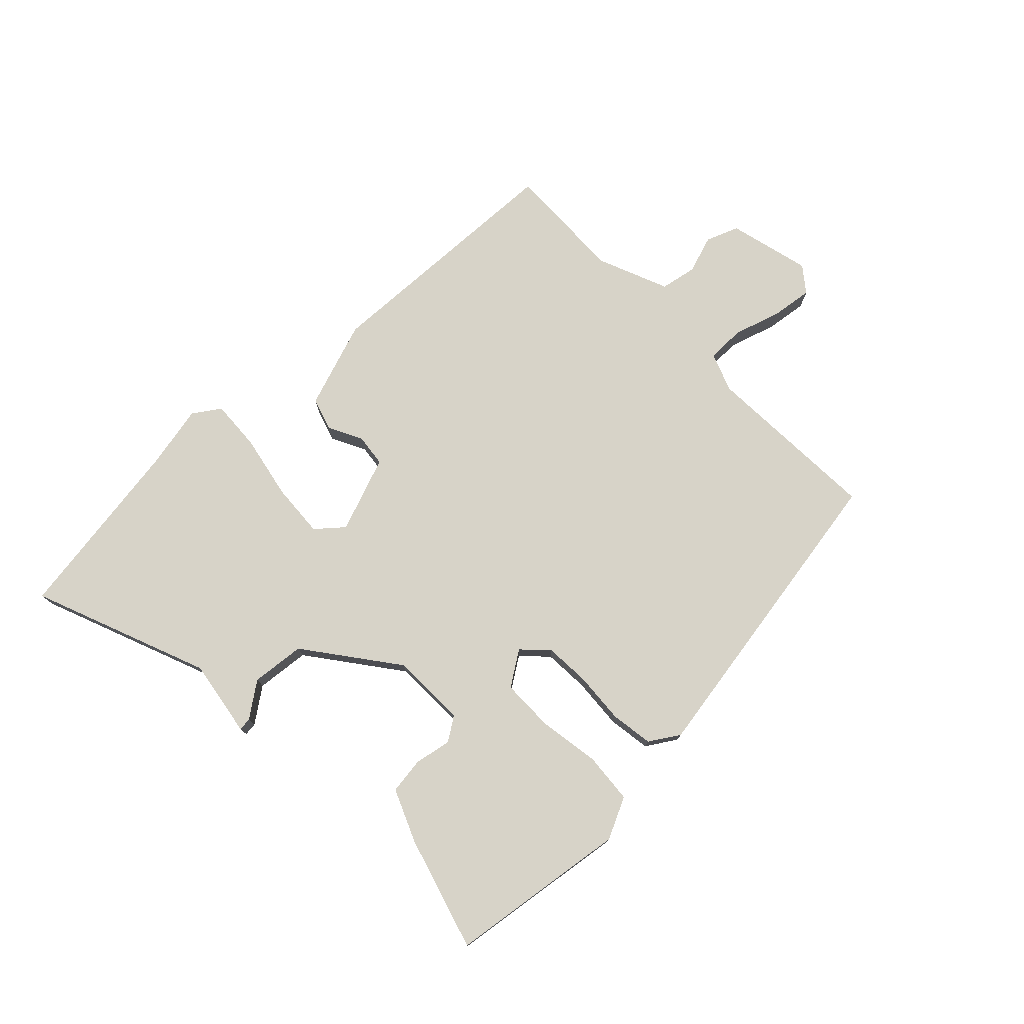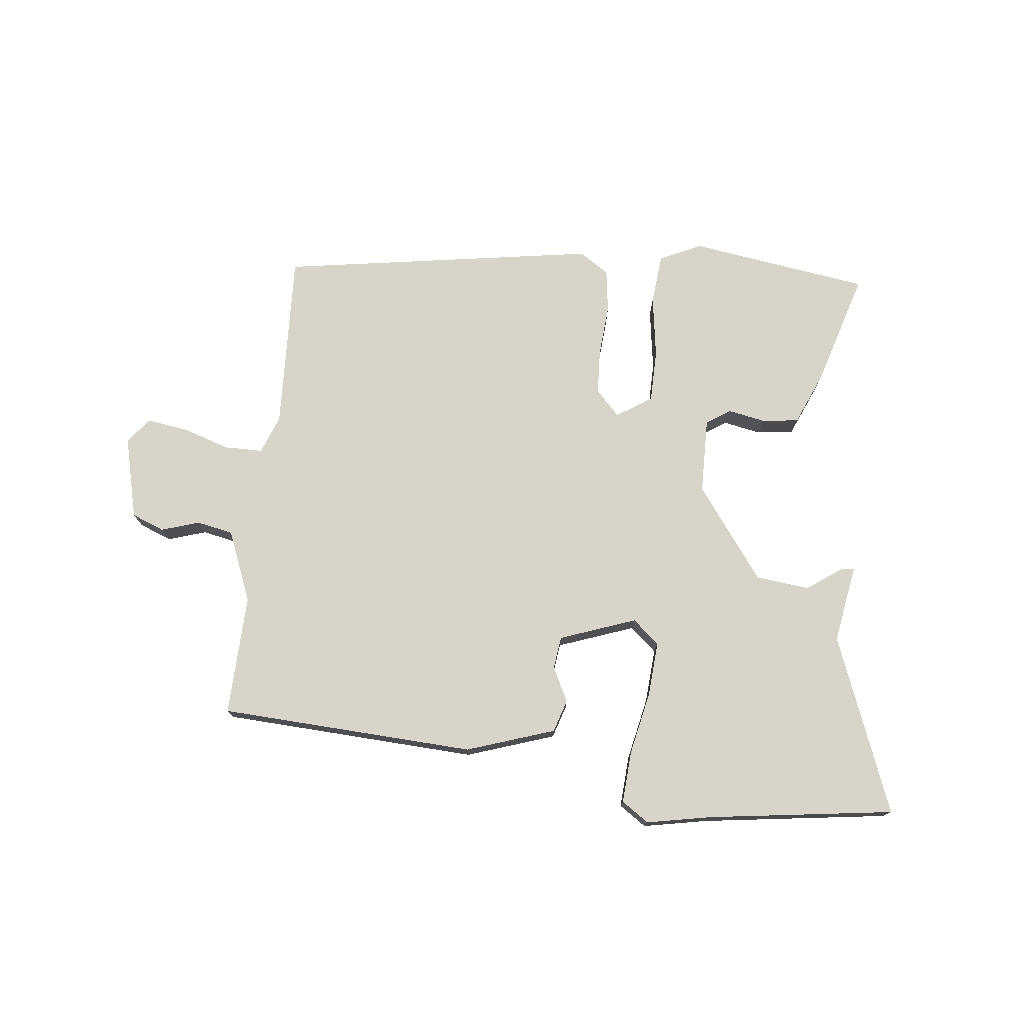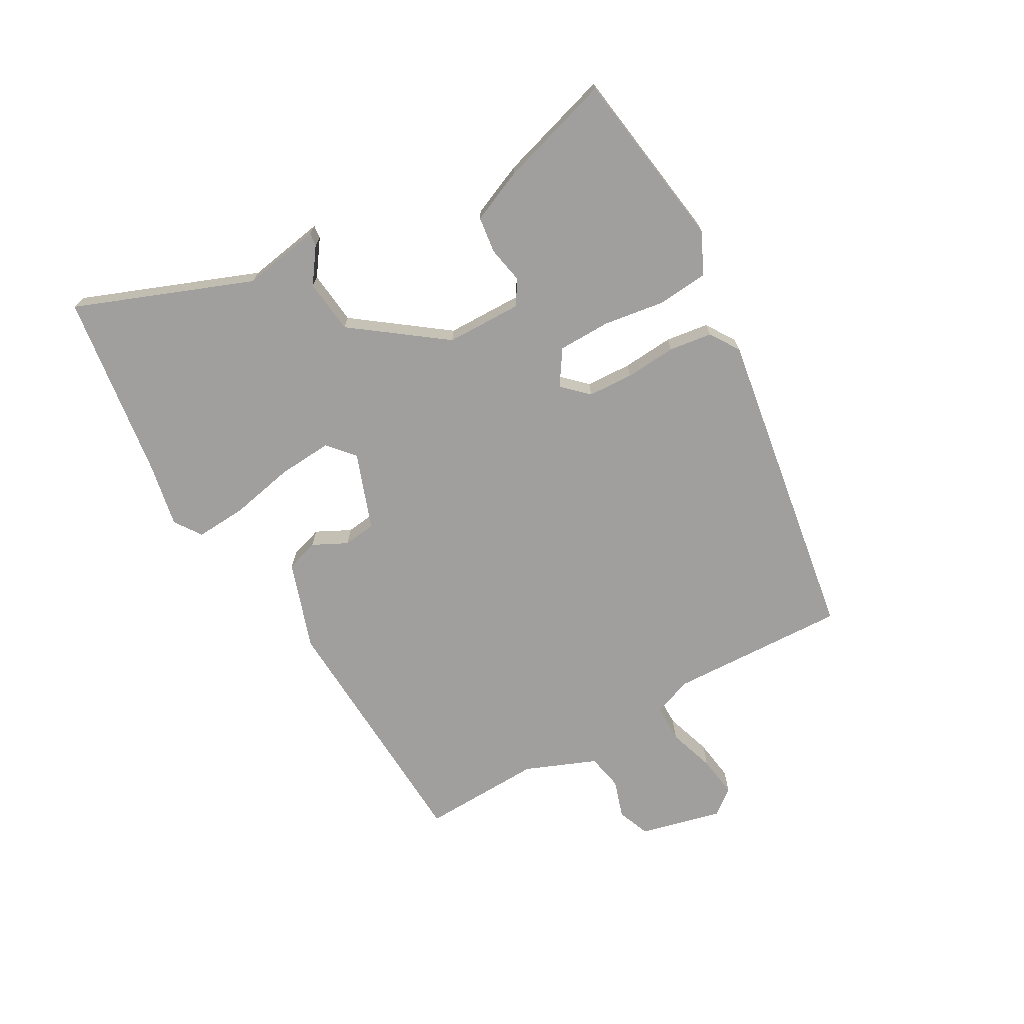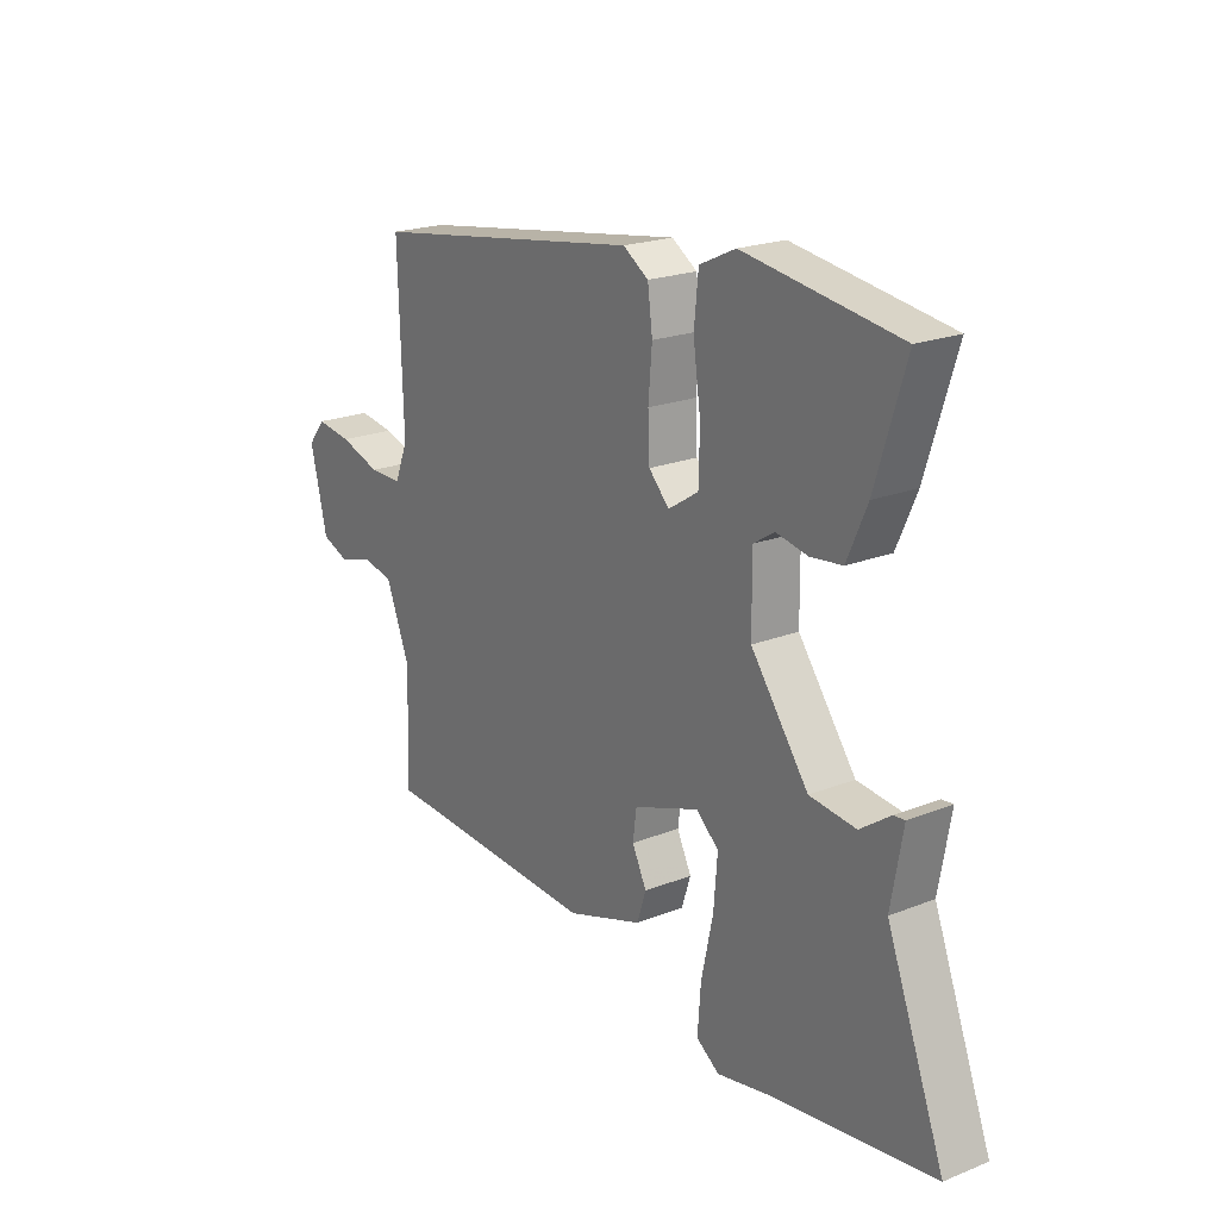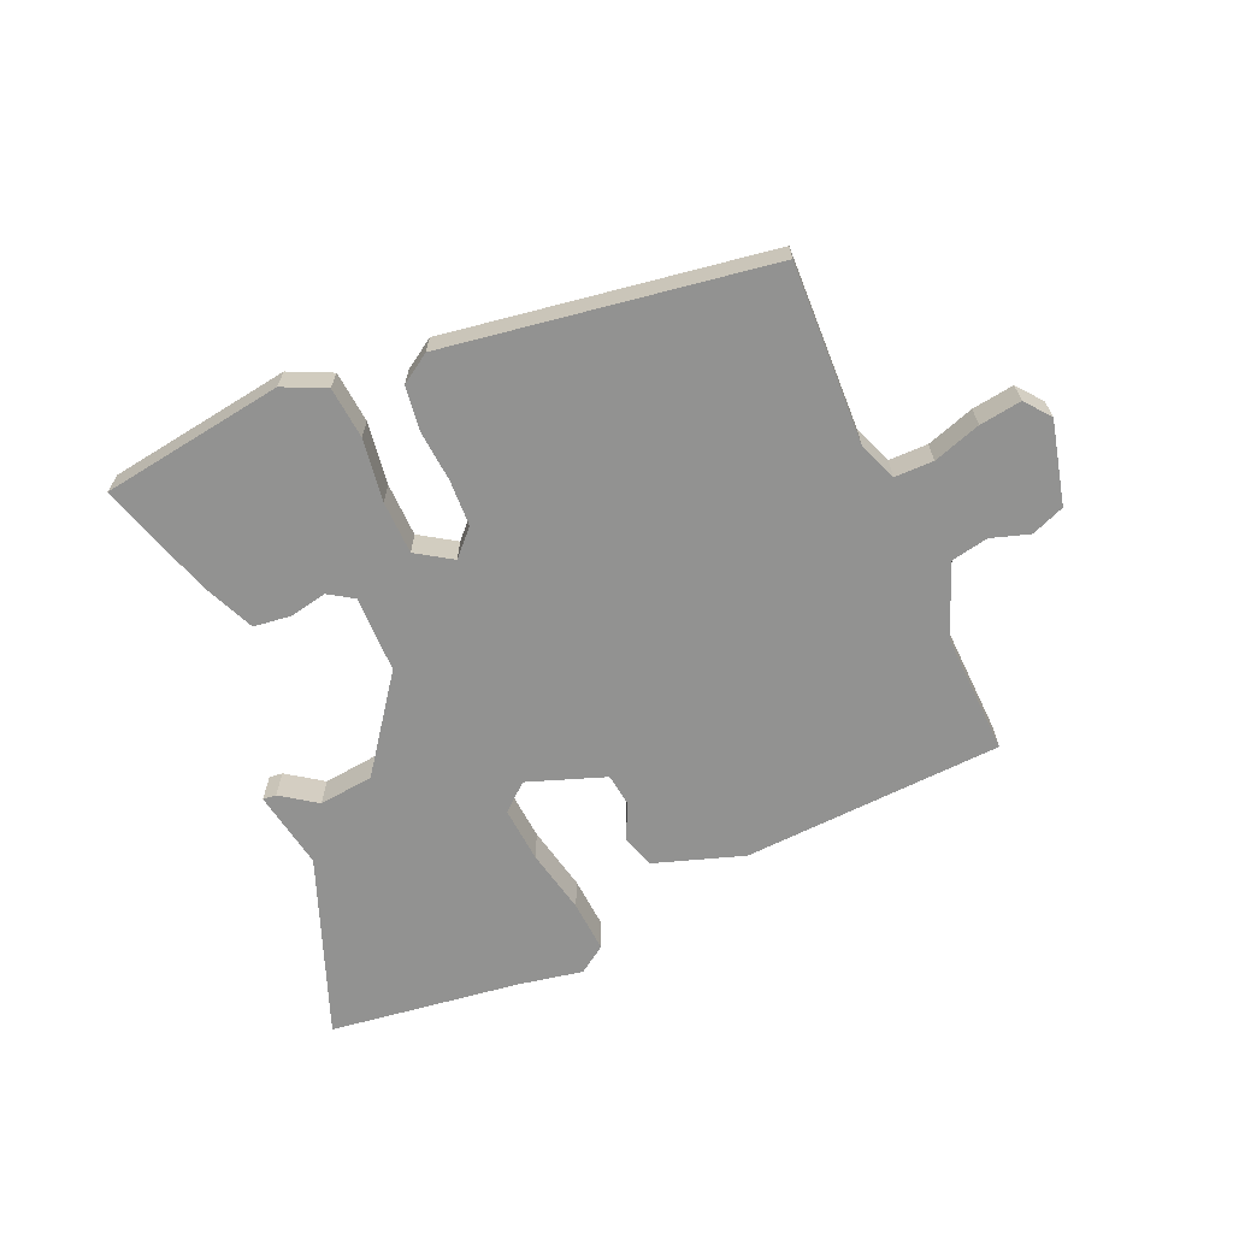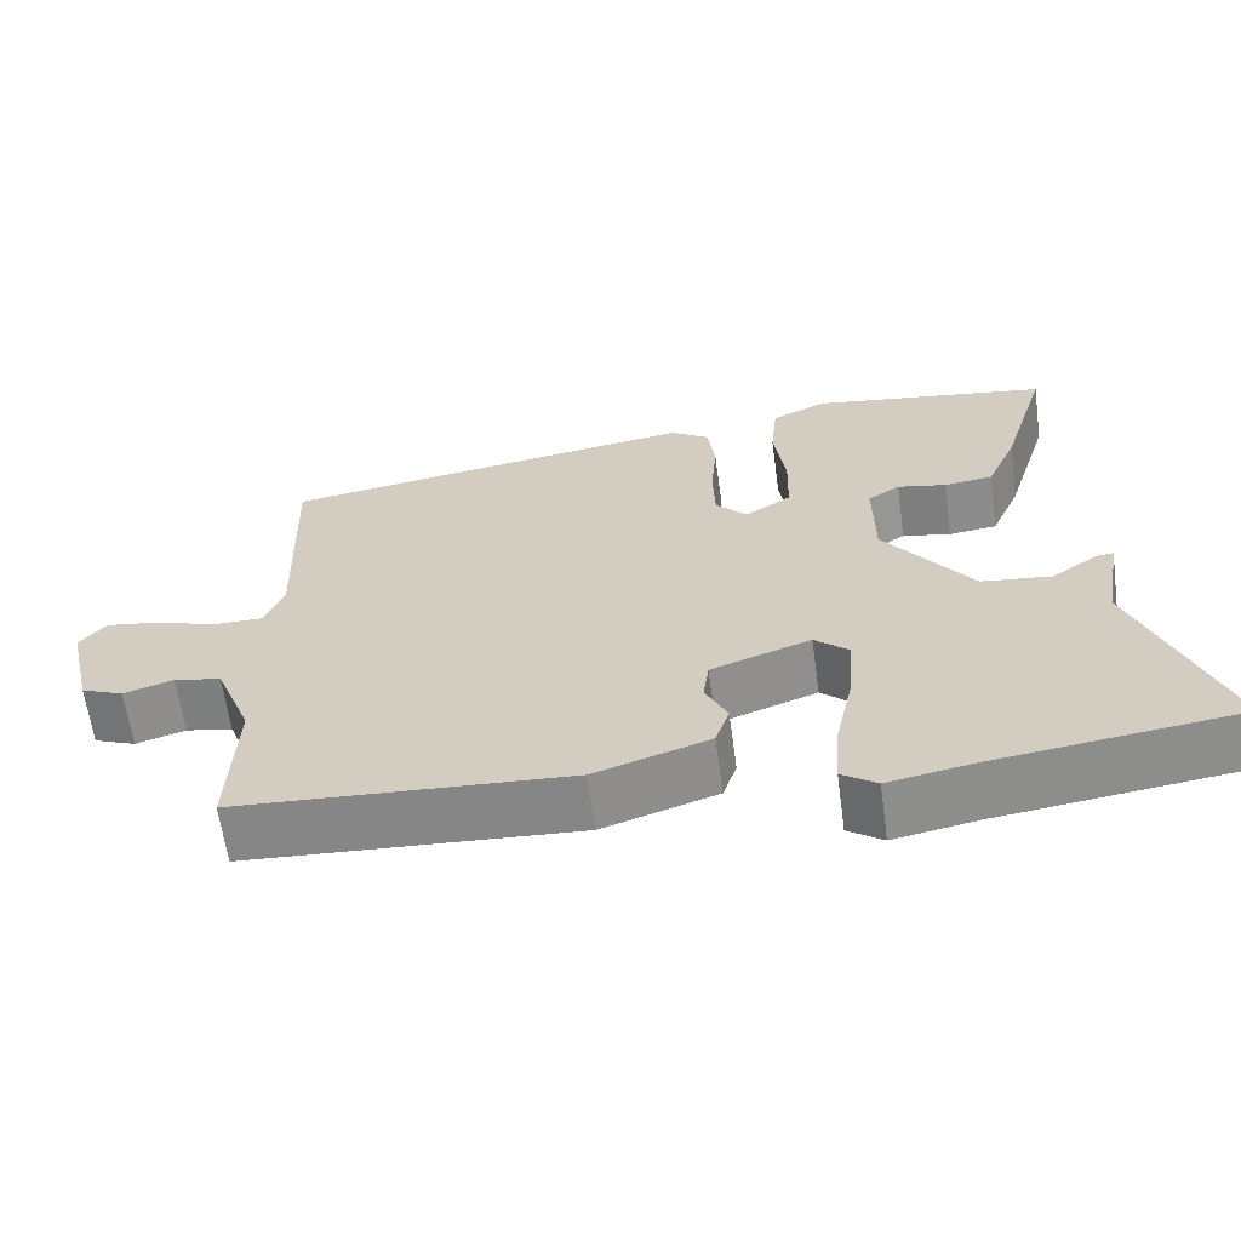
<metadata>
{"format":"obj","ext":"obj","renderer":"f3d","projection":"perspective","resolution":1024,"background":"white","views":[{"elev":76.6,"azim":-44.9,"up":"+Y"},{"elev":75.6,"azim":-174.2,"up":"+Y"},{"elev":-71.4,"azim":-61.0,"up":"+Y"},{"elev":20.8,"azim":-125.6,"up":"+Z"},{"elev":-66.2,"azim":23.3,"up":"+Y"},{"elev":-63.0,"azim":-172.2,"up":"+Z"}]}
</metadata>
<code>
v -0.324 0.07 -0.523
v -0.624 0.07 -0.484
v -0.517 0.07 -0.201
v -0.539 0.07 -0.077
v -0.518 0.07 -0.079
v -0.462 0.07 -0.118
v -0.376 0.07 -0.108
v -0.269 0.07 0.039
v -0.268 0.07 0.16
v -0.307 0.07 0.185
v -0.366 0.07 0.173
v -0.425 0.07 0.18
v -0.462 0.07 0.264
v -0.518 0.07 0.445
v -0.23 0.07 0.489
v -0.163 0.07 0.458
v -0.155 0.07 0.377
v -0.169 0.07 0.278
v -0.167 0.07 0.194
v -0.111 0.07 0.158
v -0.073 0.07 0.198
v -0.07 0.07 0.271
v -0.077 0.07 0.353
v -0.068 0.07 0.422
v -0.021 0.07 0.453
v 0.487 0.07 0.376
v 0.478 0.07 0.091
v 0.502 0.07 0.03
v 0.563 0.07 0.03
v 0.638 0.07 0.055
v 0.704 0.07 0.065
v 0.736 0.07 0.025
v 0.705 0.07 -0.107
v 0.653 0.07 -0.128
v 0.592 0.07 -0.109
v 0.534 0.07 -0.121
v 0.489 0.07 -0.235
v 0.497 0.07 -0.428
v 0.088 0.07 -0.452
v -0.053 0.07 -0.406
v -0.07 0.07 -0.354
v -0.043 0.07 -0.299
v -0.05 0.07 -0.247
v -0.172 0.07 -0.204
v -0.214 0.07 -0.241
v -0.207 0.07 -0.328
v -0.185 0.07 -0.43
v -0.179 0.07 -0.512
v -0.222 0.07 -0.542
v -0.324 0 -0.523
v -0.624 0 -0.484
v -0.517 0 -0.201
v -0.539 0 -0.077
v -0.518 0 -0.079
v -0.462 0 -0.118
v -0.376 0 -0.108
v -0.269 0 0.039
v -0.268 0 0.16
v -0.307 0 0.185
v -0.366 0 0.173
v -0.425 0 0.18
v -0.462 0 0.264
v -0.518 0 0.445
v -0.23 0 0.489
v -0.163 0 0.458
v -0.155 0 0.377
v -0.169 0 0.278
v -0.167 0 0.194
v -0.111 0 0.158
v -0.073 0 0.198
v -0.07 0 0.271
v -0.077 0 0.353
v -0.068 0 0.422
v -0.021 0 0.453
v 0.487 0 0.376
v 0.478 0 0.091
v 0.502 0 0.03
v 0.563 0 0.03
v 0.638 0 0.055
v 0.704 0 0.065
v 0.736 0 0.025
v 0.705 0 -0.107
v 0.653 0 -0.128
v 0.592 0 -0.109
v 0.534 0 -0.121
v 0.489 0 -0.235
v 0.497 0 -0.428
v 0.088 0 -0.452
v -0.053 0 -0.406
v -0.07 0 -0.354
v -0.043 0 -0.299
v -0.05 0 -0.247
v -0.172 0 -0.204
v -0.214 0 -0.241
v -0.207 0 -0.328
v -0.185 0 -0.43
v -0.179 0 -0.512
v -0.222 0 -0.542
f 46 47 48 49
f 45 46 49 1
f 39 40 41 42
f 37 38 39 42
f 36 37 42 43
f 32 33 34 35
f 32 35 36
f 29 30 31 32
f 28 29 32 36
f 27 28 36 43
f 22 23 24 25
f 21 22 25 26
f 20 21 26 27
f 15 16 17 18
f 15 18 19
f 14 15 19
f 13 14 19
f 10 11 12 13
f 10 13 19 20
f 3 4 5 6
f 3 6 7
f 45 1 2 3
f 44 45 3 7
f 20 27 43 44
f 9 10 20
f 8 9 20 44
f 7 8 44
f 98 97 96 95
f 50 98 95 94
f 91 90 89 88
f 91 88 87 86
f 92 91 86 85
f 84 83 82 81
f 85 84 81
f 81 80 79 78
f 85 81 78 77
f 92 85 77 76
f 74 73 72 71
f 75 74 71 70
f 76 75 70 69
f 67 66 65 64
f 68 67 64
f 68 64 63
f 68 63 62
f 62 61 60 59
f 69 68 62 59
f 55 54 53 52
f 56 55 52
f 52 51 50 94
f 56 52 94 93
f 93 92 76 69
f 69 59 58
f 93 69 58 57
f 93 57 56
f 1 50 51 2
f 2 51 52 3
f 3 52 53 4
f 4 53 54 5
f 5 54 55 6
f 6 55 56 7
f 7 56 57 8
f 8 57 58 9
f 9 58 59 10
f 10 59 60 11
f 11 60 61 12
f 12 61 62 13
f 13 62 63 14
f 14 63 64 15
f 15 64 65 16
f 16 65 66 17
f 17 66 67 18
f 18 67 68 19
f 19 68 69 20
f 20 69 70 21
f 21 70 71 22
f 22 71 72 23
f 23 72 73 24
f 24 73 74 25
f 25 74 75 26
f 26 75 76 27
f 27 76 77 28
f 28 77 78 29
f 29 78 79 30
f 30 79 80 31
f 31 80 81 32
f 32 81 82 33
f 33 82 83 34
f 34 83 84 35
f 35 84 85 36
f 36 85 86 37
f 37 86 87 38
f 38 87 88 39
f 39 88 89 40
f 40 89 90 41
f 41 90 91 42
f 42 91 92 43
f 43 92 93 44
f 44 93 94 45
f 45 94 95 46
f 46 95 96 47
f 47 96 97 48
f 48 97 98 49
f 49 98 50 1

</code>
